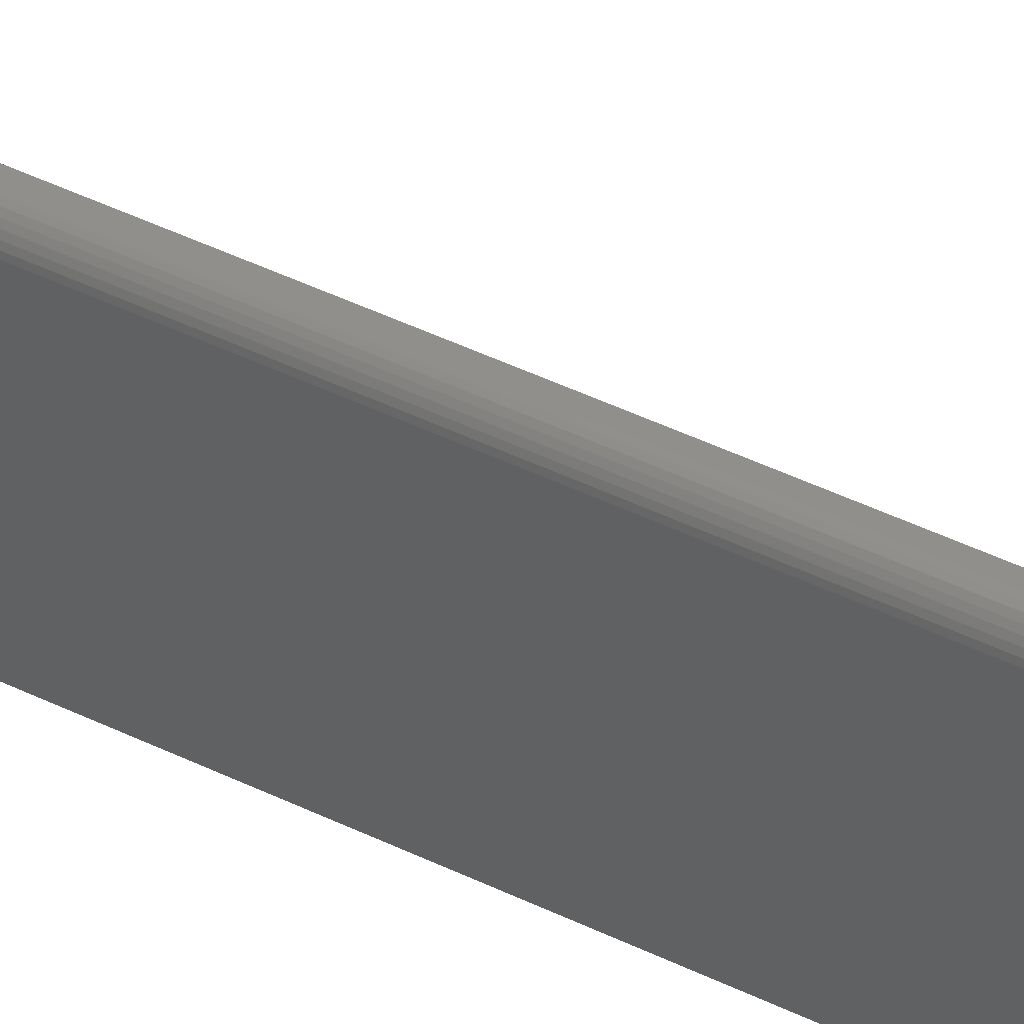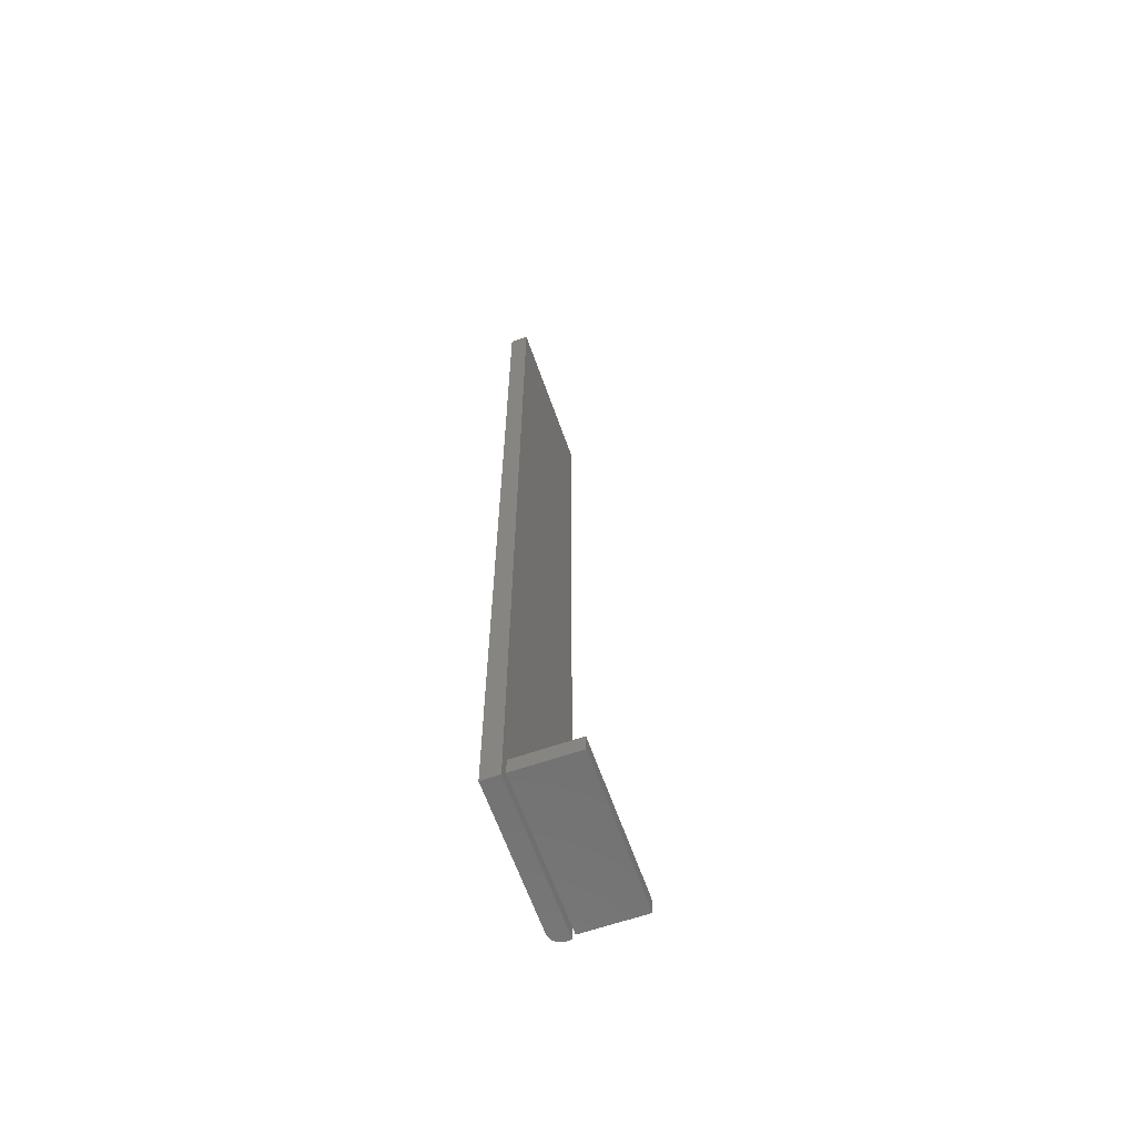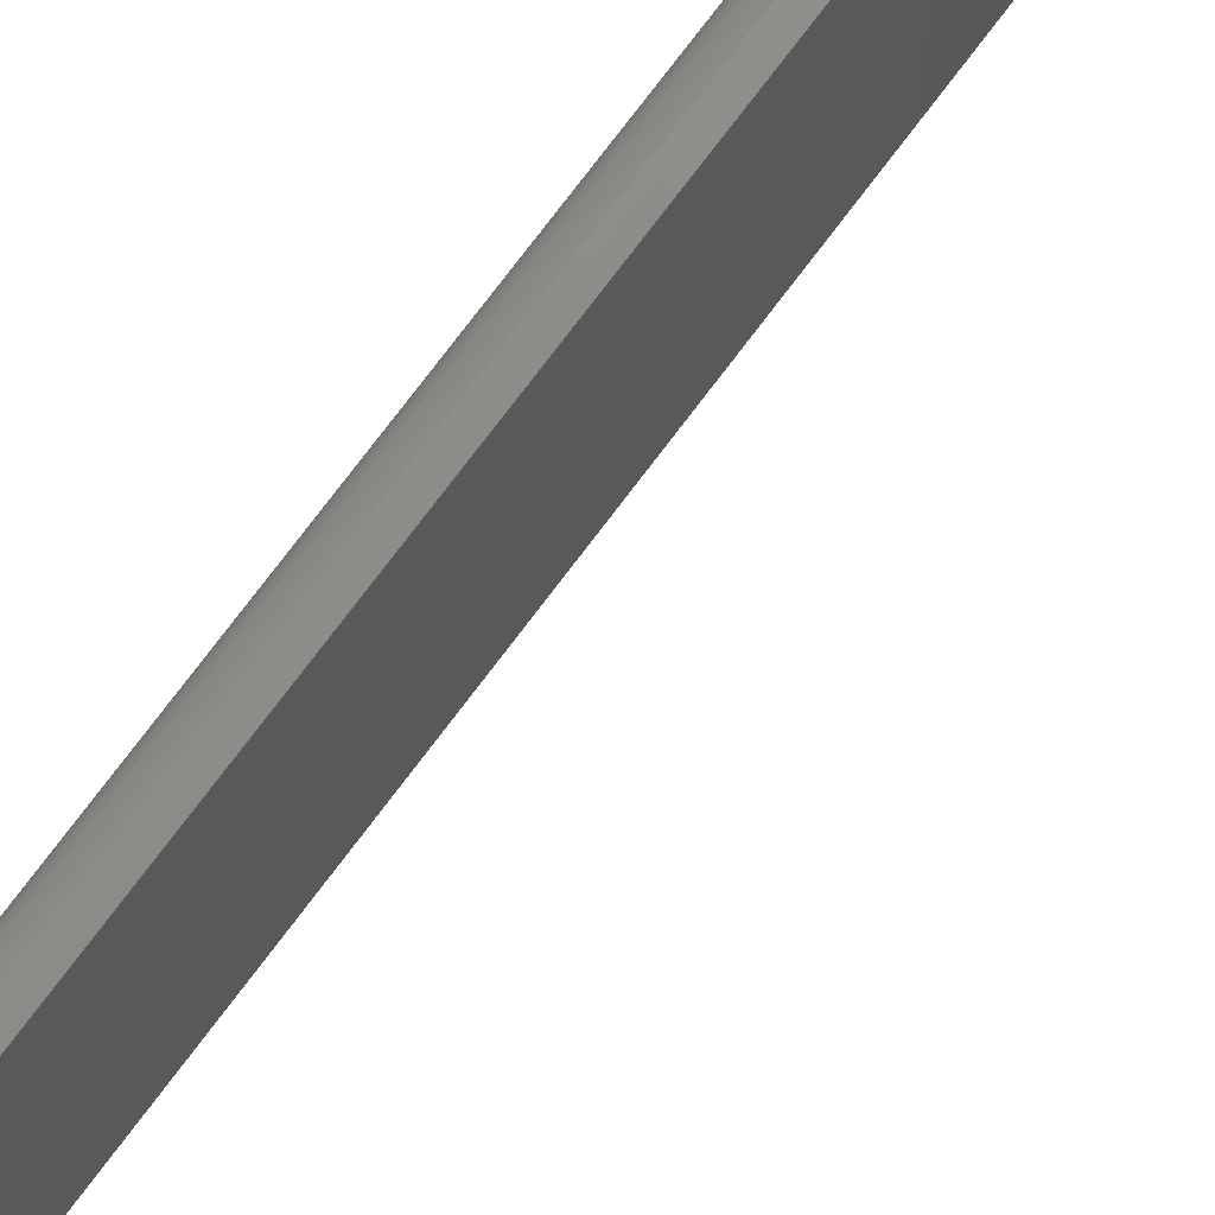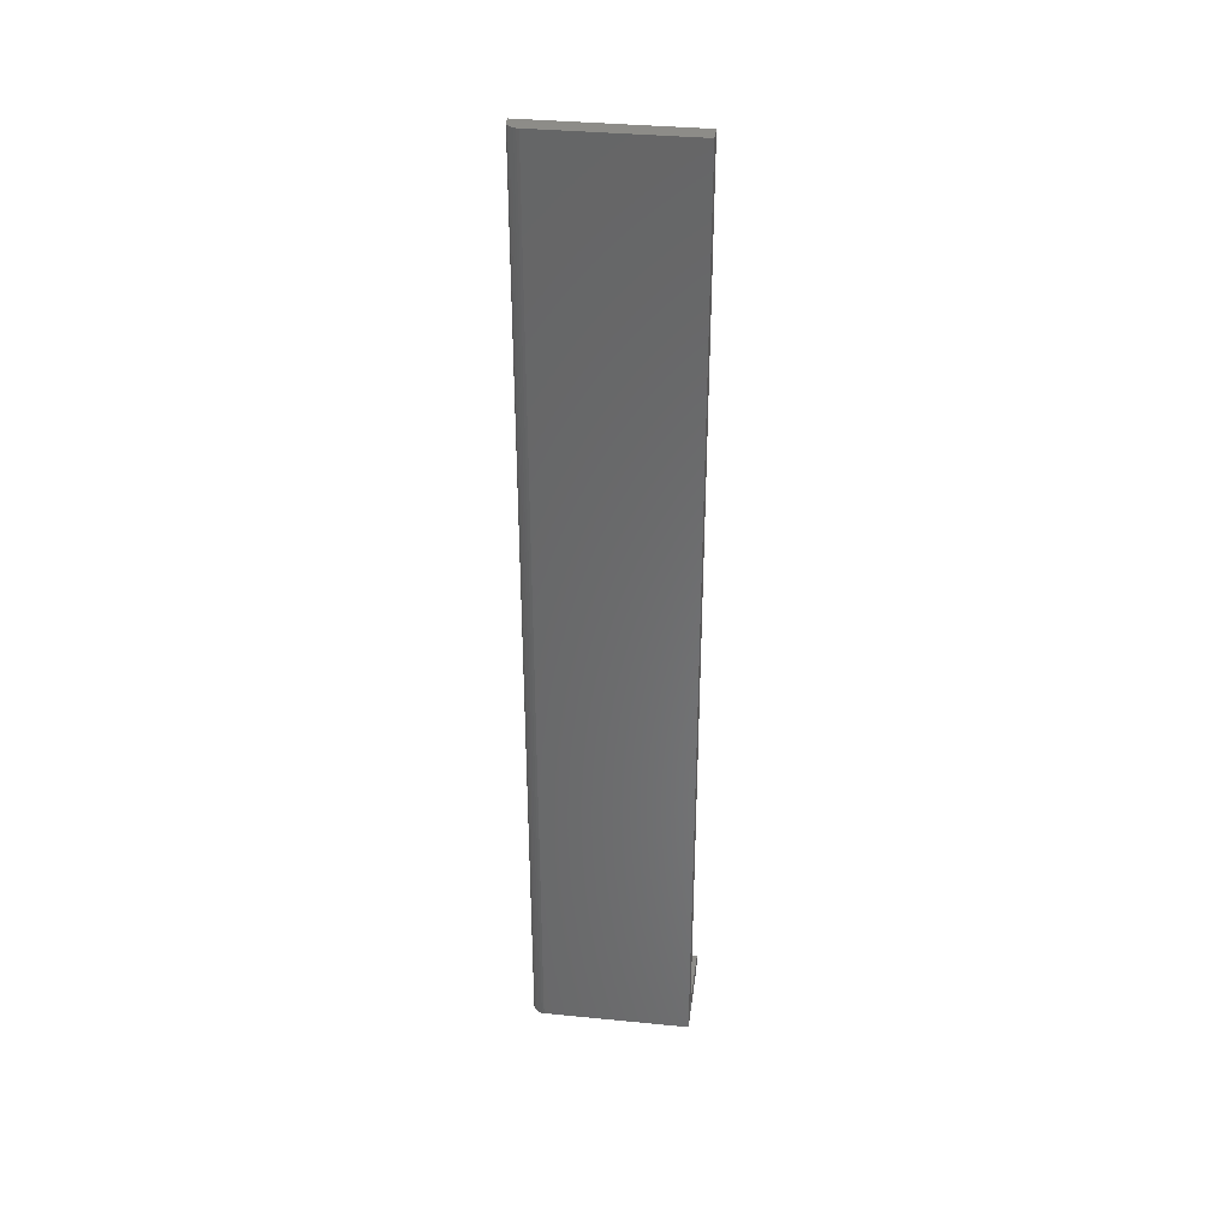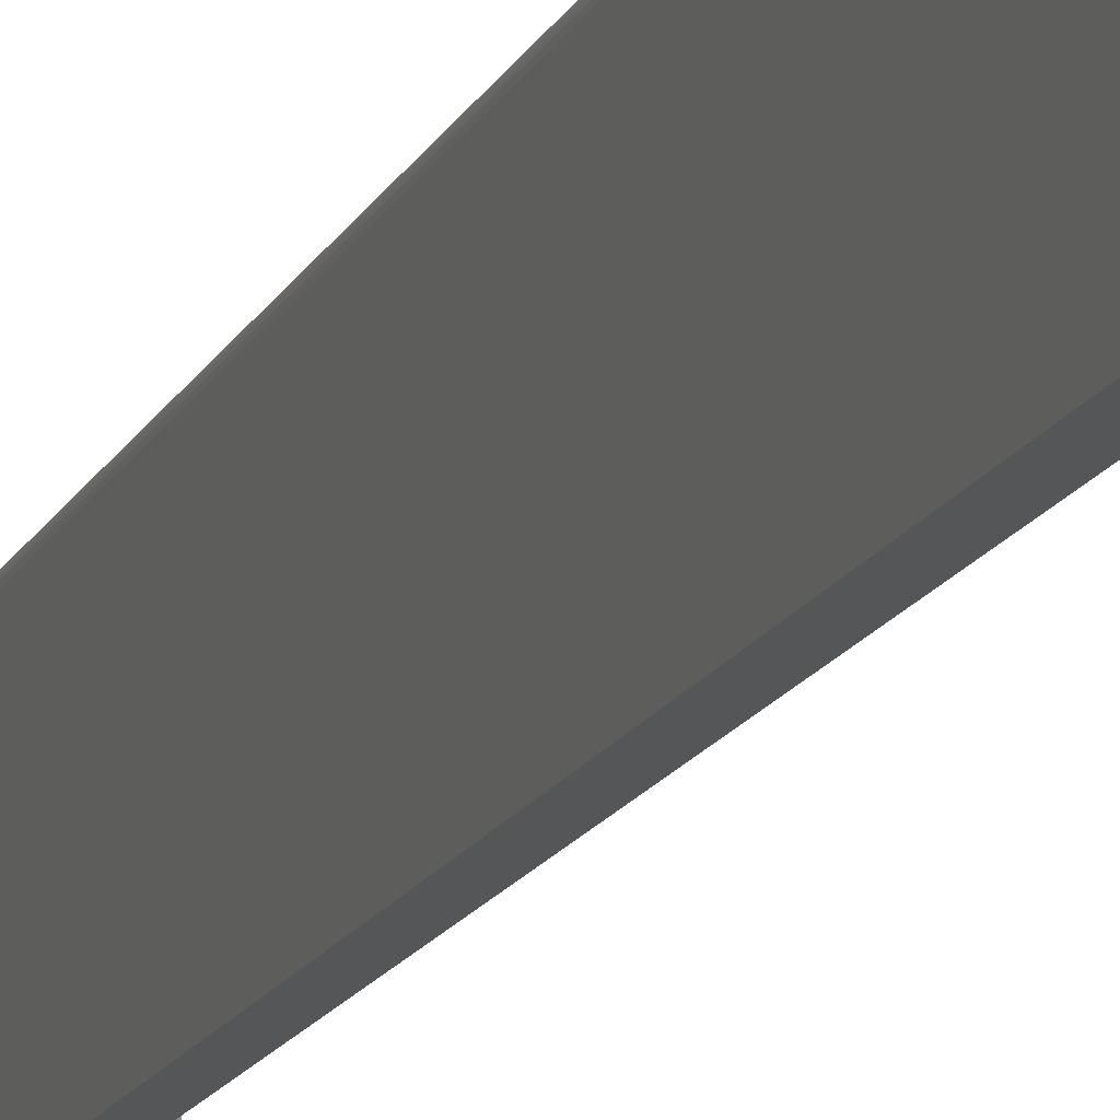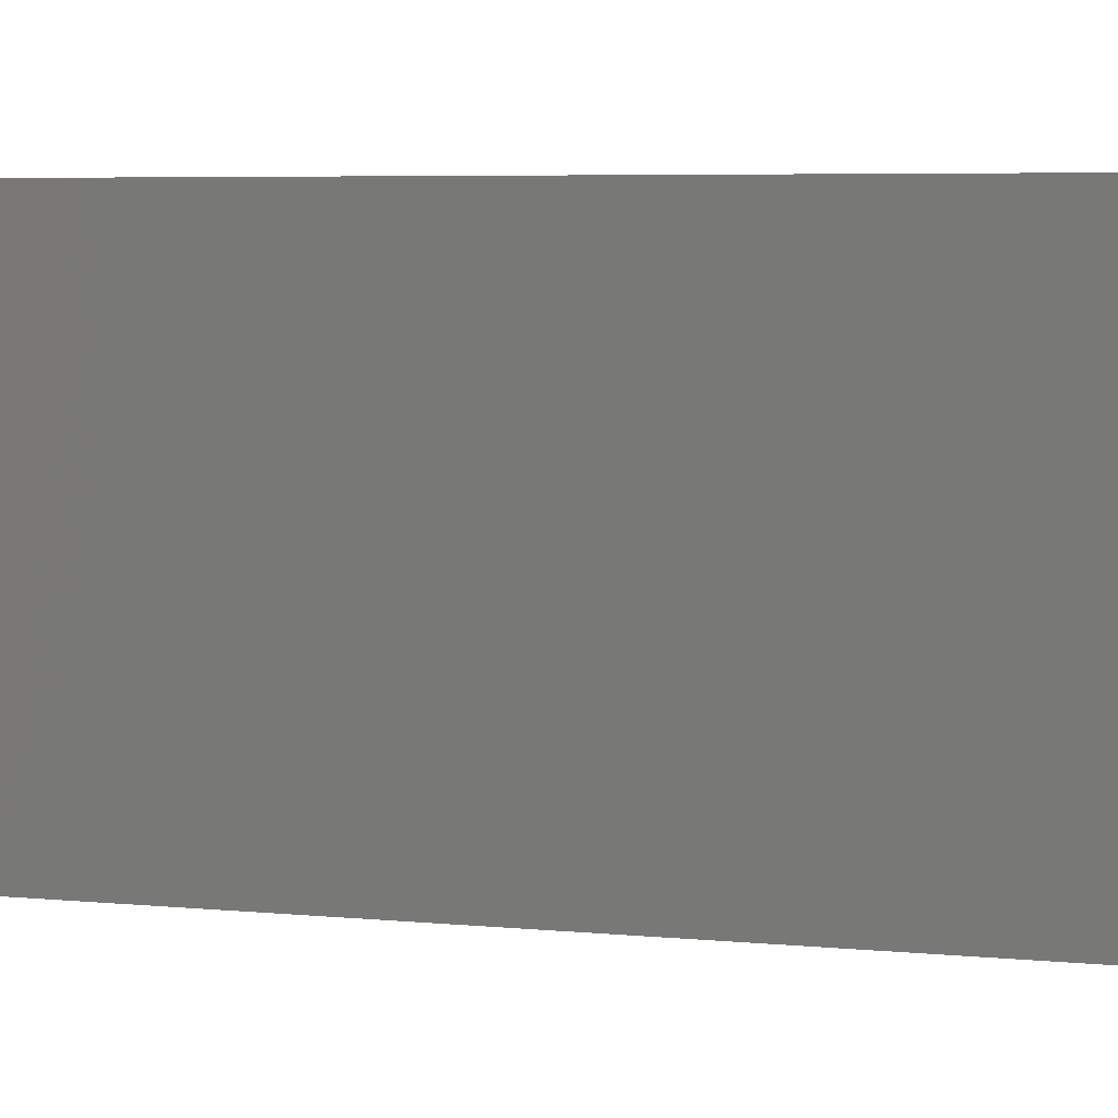
<metadata>
{"format":"stl","ext":"stl","renderer":"f3d","projection":"perspective","resolution":1024,"background":"white","views":[{"elev":49.0,"azim":118.0,"up":"+Z"},{"elev":-63.4,"azim":-160.7,"up":"+Y"},{"elev":74.6,"azim":-143.1,"up":"+Z"},{"elev":35.5,"azim":97.4,"up":"+Y"},{"elev":-14.5,"azim":162.6,"up":"+Z"},{"elev":2.1,"azim":-51.6,"up":"+Z"}]}
</metadata>
<code>
# stl→obj: 32 verts, 56 faces
v -0.08594 -0.5938 -0.1016
v -0.08594 -0.5938 0.1016
v -0.004687 -0.5938 -0.1016
v -0.004687 -0.5938 0.1016
v -0.08594 -0.6172 -0.1016
v -0.004687 -0.6172 -0.1016
v -0.08594 -0.6172 0.1016
v -0.004687 -0.6172 0.1016
v 0.02344 -0.6172 -0.1016
v 0.02344 0.6172 -0.1016
v 0.02344 -0.6172 0.09071
v 0.02344 0.6172 0.09071
v -1.154e-17 -0.6172 0.1063
v 0.02225 -0.6172 0.09669
v 0.007812 -0.6172 0.1063
v 0 -0.6172 -0.1016
v 0.02314 -0.6172 0.09376
v 0.01086 -0.6172 0.106
v 0.0208 -0.6172 0.09939
v 0.01886 -0.6172 0.1018
v 0.01649 -0.6172 0.1037
v 0.01379 -0.6172 0.1051
v 0.007812 0.6172 0.1063
v -1.154e-17 0.6172 0.1063
v 0.01086 0.6172 0.106
v 0.01379 0.6172 0.1051
v 0.01886 0.6172 0.1018
v 0.01649 0.6172 0.1037
v 0.0208 0.6172 0.09939
v 0.02225 0.6172 0.09669
v 0.02314 0.6172 0.09376
v 4.196e-33 0.6172 -0.1016
f 1 2 3
f 3 2 4
f 5 6 7
f 7 6 8
f 2 1 7
f 7 1 5
f 4 2 8
f 8 2 7
f 3 4 6
f 6 4 8
f 1 3 5
f 5 3 6
f 9 10 11
f 11 10 12
f 13 14 15
f 13 16 14
f 16 11 14
f 16 9 11
f 11 17 14
f 18 15 14
f 18 14 19
f 18 19 20
f 18 20 21
f 18 21 22
f 23 24 15
f 15 24 13
f 23 25 26
f 27 26 28
f 24 23 26
f 24 26 27
f 24 27 29
f 24 29 30
f 24 30 31
f 24 31 12
f 24 12 10
f 24 10 32
f 23 15 25
f 25 15 18
f 25 18 26
f 26 18 22
f 26 22 28
f 28 22 21
f 28 21 27
f 27 21 20
f 27 20 29
f 29 20 19
f 29 19 30
f 30 19 14
f 30 14 31
f 31 14 17
f 31 17 12
f 12 17 11
f 16 13 32
f 32 13 24
f 9 16 10
f 10 16 32

</code>
